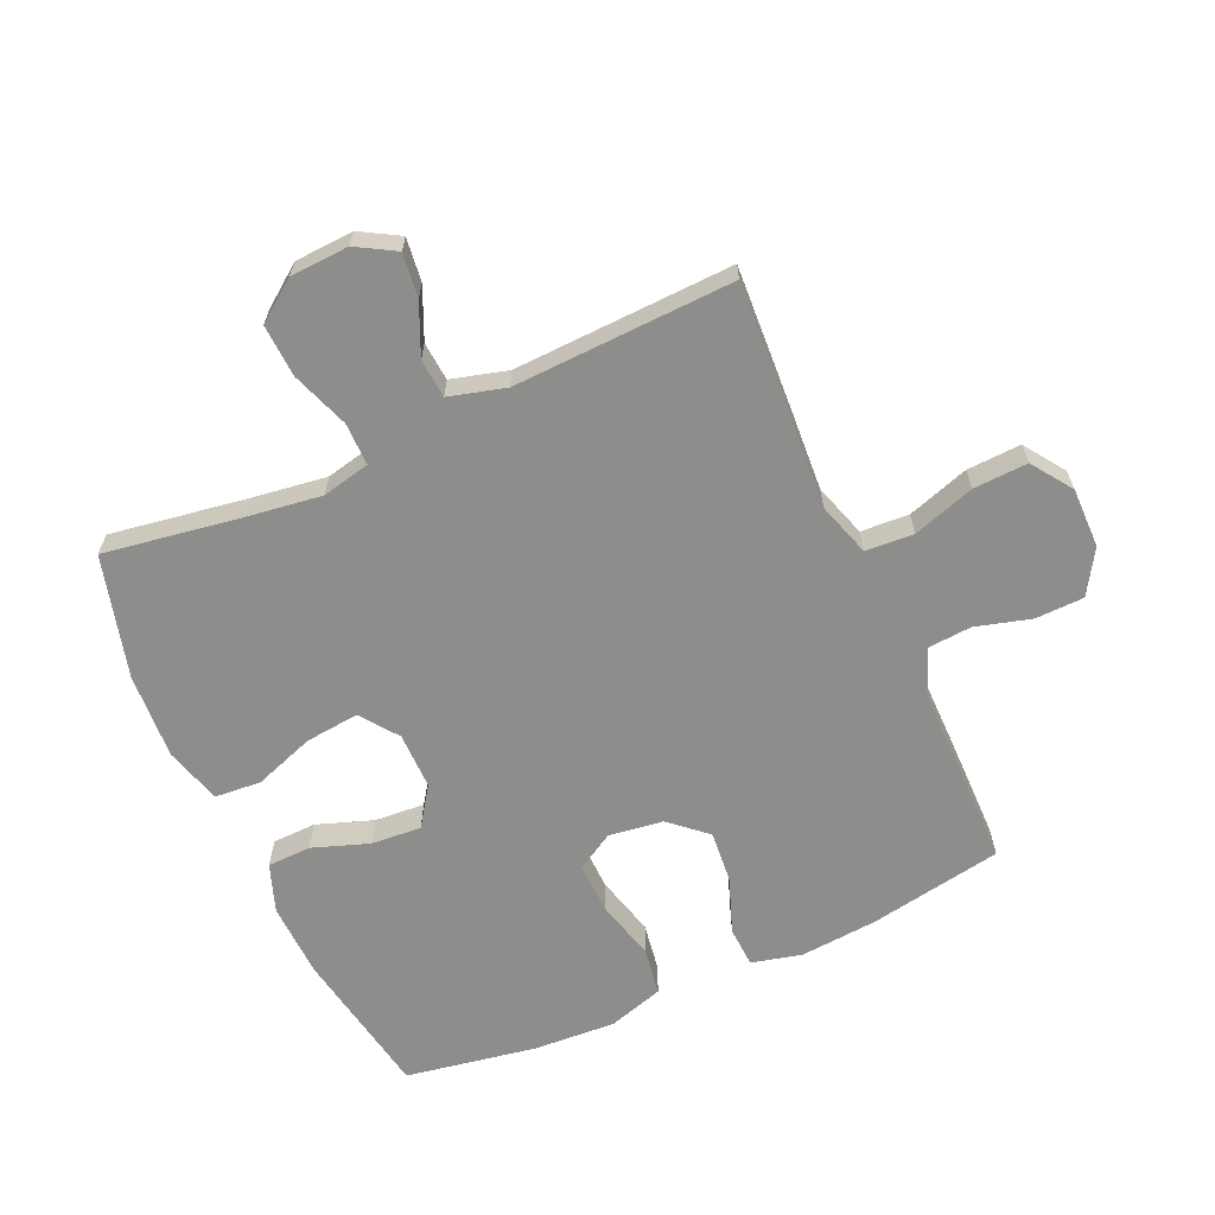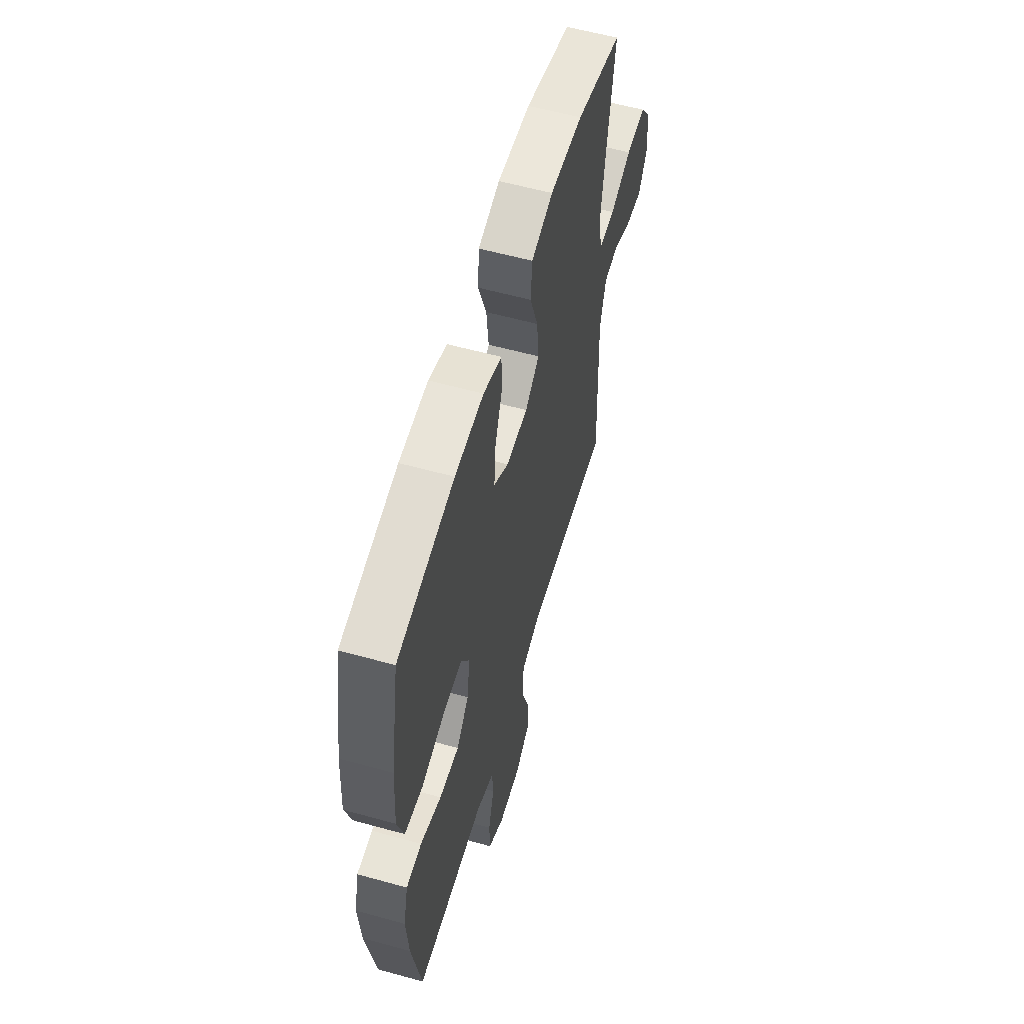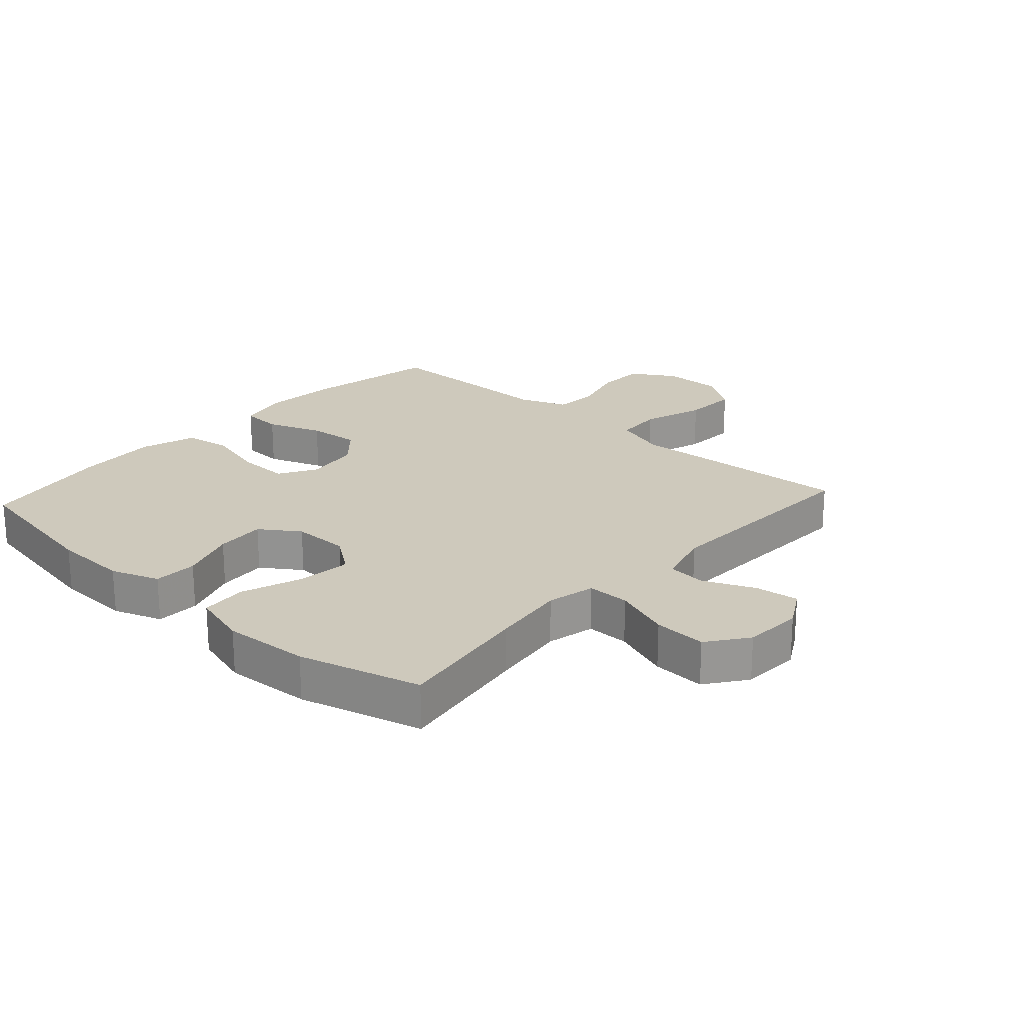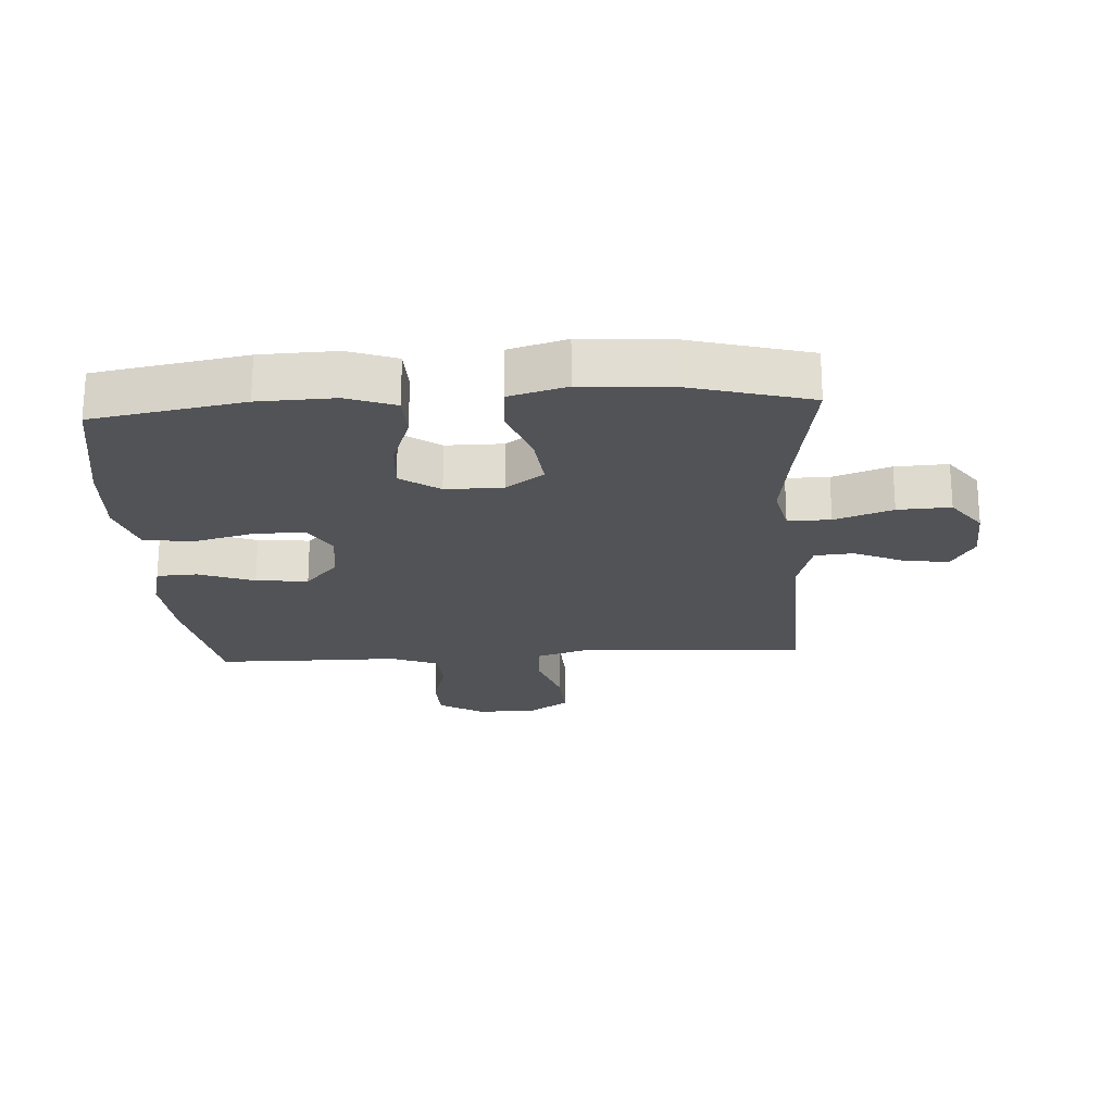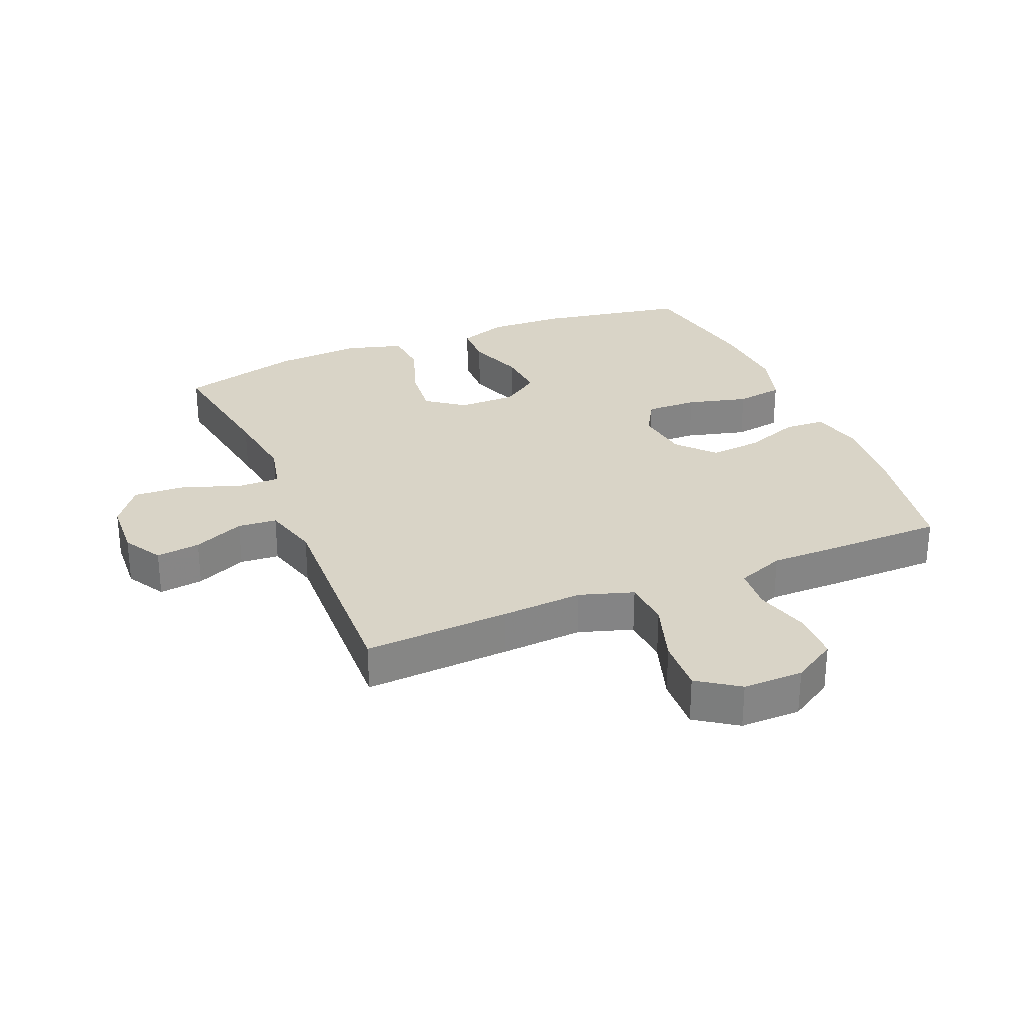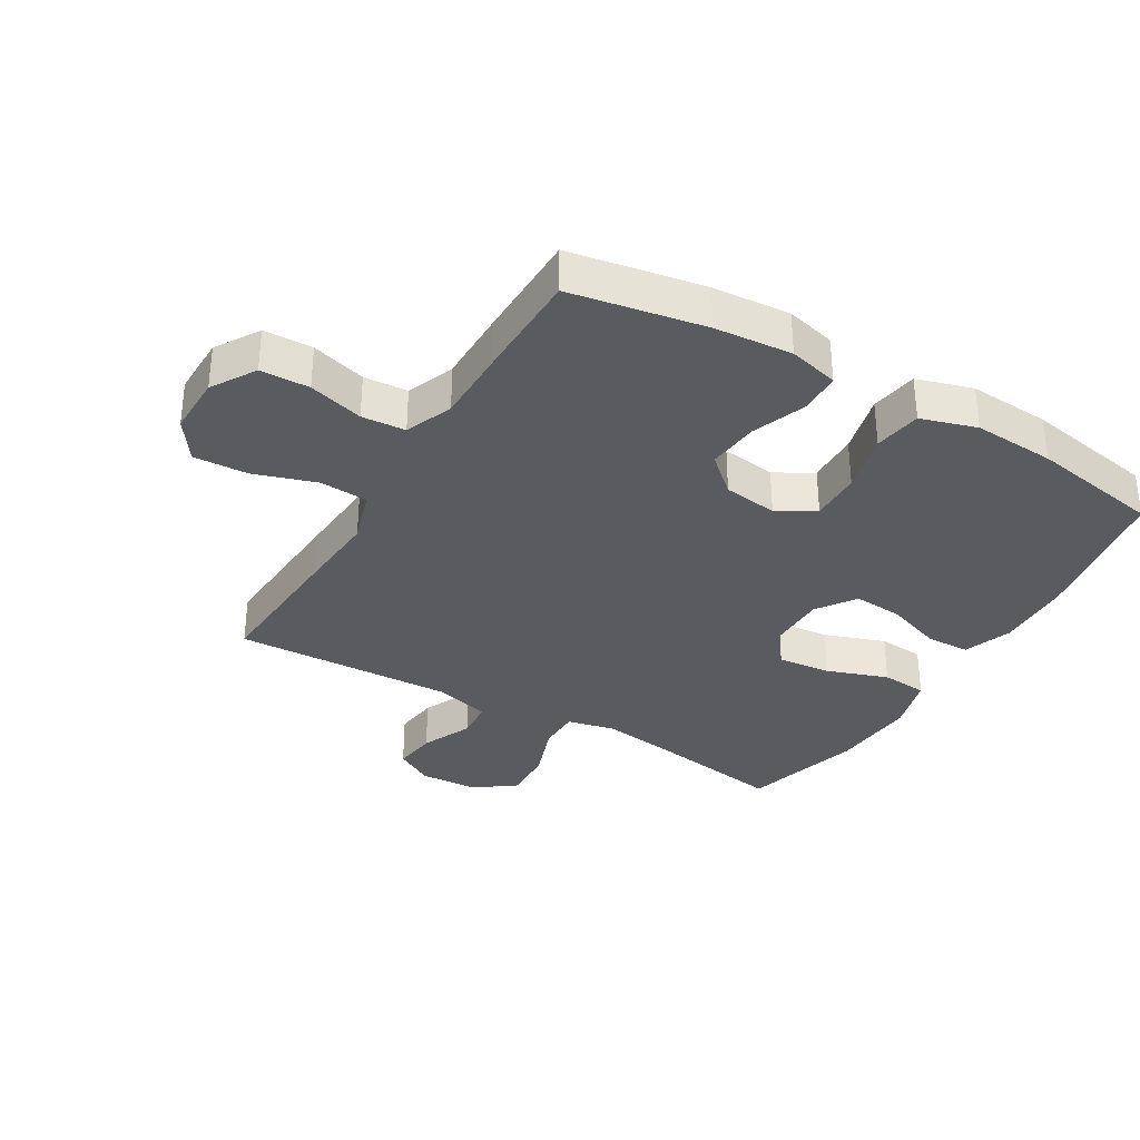
<metadata>
{"format":"obj","ext":"obj","renderer":"f3d","projection":"perspective","resolution":1024,"background":"white","views":[{"elev":-64.4,"azim":114.3,"up":"+Y"},{"elev":58.3,"azim":-74.0,"up":"+Z"},{"elev":22.4,"azim":42.3,"up":"+Y"},{"elev":-21.8,"azim":3.5,"up":"+Y"},{"elev":28.8,"azim":157.5,"up":"+Y"},{"elev":-33.4,"azim":-120.6,"up":"+Y"}]}
</metadata>
<code>
v -0.5 0.07 -0.5
v -0.538 0.07 -0.286
v -0.548 0.07 -0.162
v -0.528 0.07 -0.082
v -0.463 0.07 -0.079
v -0.375 0.07 -0.112
v -0.292 0.07 -0.12
v -0.24 0.07 -0.062
v -0.228 0.07 0.025
v -0.263 0.07 0.085
v -0.345 0.07 0.083
v -0.442 0.07 0.058
v -0.518 0.07 0.07
v -0.545 0.07 0.159
v -0.537 0.07 0.29
v -0.5 0.07 0.5
v -0.261 0.07 0.542
v -0.14 0.07 0.546
v -0.063 0.07 0.518
v -0.061 0.07 0.448
v -0.093 0.07 0.358
v -0.099 0.07 0.278
v -0.037 0.07 0.235
v 0.054 0.07 0.235
v 0.114 0.07 0.279
v 0.105 0.07 0.365
v 0.071 0.07 0.462
v 0.077 0.07 0.536
v 0.168 0.07 0.562
v 0.306 0.07 0.553
v 0.5 0.07 0.5
v 0.465 0.07 0.282
v 0.448 0.07 0.162
v 0.465 0.07 0.085
v 0.533 0.07 0.085
v 0.625 0.07 0.118
v 0.709 0.07 0.122
v 0.756 0.07 0.058
v 0.761 0.07 -0.036
v 0.725 0.07 -0.098
v 0.655 0.07 -0.089
v 0.574 0.07 -0.053
v 0.512 0.07 -0.058
v 0.487 0.07 -0.148
v 0.5 0.07 -0.5
v 0.268 0.07 -0.486
v 0.138 0.07 -0.477
v 0.052 0.07 -0.504
v 0.047 0.07 -0.581
v 0.079 0.07 -0.68
v 0.083 0.07 -0.767
v 0.018 0.07 -0.812
v -0.078 0.07 -0.811
v -0.148 0.07 -0.768
v -0.15 0.07 -0.69
v -0.125 0.07 -0.602
v -0.13 0.07 -0.532
v -0.206 0.07 -0.502
v -0.322 0.07 -0.502
v -0.5 0 -0.5
v -0.538 0 -0.286
v -0.548 0 -0.162
v -0.528 0 -0.082
v -0.463 0 -0.079
v -0.375 0 -0.112
v -0.292 0 -0.12
v -0.24 0 -0.062
v -0.228 0 0.025
v -0.263 0 0.085
v -0.345 0 0.083
v -0.442 0 0.058
v -0.518 0 0.07
v -0.545 0 0.159
v -0.537 0 0.29
v -0.5 0 0.5
v -0.261 0 0.542
v -0.14 0 0.546
v -0.063 0 0.518
v -0.061 0 0.448
v -0.093 0 0.358
v -0.099 0 0.278
v -0.037 0 0.235
v 0.054 0 0.235
v 0.114 0 0.279
v 0.105 0 0.365
v 0.071 0 0.462
v 0.077 0 0.536
v 0.168 0 0.562
v 0.306 0 0.553
v 0.5 0 0.5
v 0.465 0 0.282
v 0.448 0 0.162
v 0.465 0 0.085
v 0.533 0 0.085
v 0.625 0 0.118
v 0.709 0 0.122
v 0.756 0 0.058
v 0.761 0 -0.036
v 0.725 0 -0.098
v 0.655 0 -0.089
v 0.574 0 -0.053
v 0.512 0 -0.058
v 0.487 0 -0.148
v 0.5 0 -0.5
v 0.268 0 -0.486
v 0.138 0 -0.477
v 0.052 0 -0.504
v 0.047 0 -0.581
v 0.079 0 -0.68
v 0.083 0 -0.767
v 0.018 0 -0.812
v -0.078 0 -0.811
v -0.148 0 -0.768
v -0.15 0 -0.69
v -0.125 0 -0.602
v -0.13 0 -0.532
v -0.206 0 -0.502
v -0.322 0 -0.502
f 4 5 6
f 3 4 6
f 2 3 6
f 1 2 6
f 59 1 6
f 58 59 6
f 57 58 6 7
f 54 55 56
f 53 54 56
f 52 53 56
f 51 52 56
f 50 51 56
f 49 50 56
f 48 49 56 57
f 57 7 8
f 48 57 8
f 47 48 8
f 47 8 9
f 46 47 9
f 45 46 9
f 44 45 9
f 40 41 42
f 39 40 42
f 38 39 42
f 37 38 42
f 36 37 42
f 35 36 42
f 34 35 42 43
f 30 31 32
f 29 30 32
f 28 29 32
f 27 28 32
f 26 27 32
f 25 26 32 33
f 24 25 33 34
f 19 20 21
f 18 19 21
f 17 18 21
f 16 17 21
f 15 16 21
f 14 15 21
f 13 14 21
f 12 13 21
f 11 12 21
f 10 11 21 22
f 44 9 10
f 43 44 10
f 34 43 10
f 24 34 10
f 23 24 10
f 10 22 23
f 65 64 63
f 65 63 62
f 65 62 61
f 65 61 60
f 65 60 118
f 65 118 117
f 66 65 117 116
f 115 114 113
f 115 113 112
f 115 112 111
f 115 111 110
f 115 110 109
f 115 109 108
f 116 115 108 107
f 67 66 116
f 67 116 107
f 67 107 106
f 68 67 106
f 68 106 105
f 68 105 104
f 68 104 103
f 101 100 99
f 101 99 98
f 101 98 97
f 101 97 96
f 101 96 95
f 101 95 94
f 102 101 94 93
f 91 90 89
f 91 89 88
f 91 88 87
f 91 87 86
f 91 86 85
f 92 91 85 84
f 93 92 84 83
f 80 79 78
f 80 78 77
f 80 77 76
f 80 76 75
f 80 75 74
f 80 74 73
f 80 73 72
f 80 72 71
f 80 71 70
f 81 80 70 69
f 69 68 103
f 69 103 102
f 69 102 93
f 69 93 83
f 69 83 82
f 82 81 69
f 1 60 61 2
f 2 61 62 3
f 3 62 63 4
f 4 63 64 5
f 5 64 65 6
f 6 65 66 7
f 7 66 67 8
f 8 67 68 9
f 9 68 69 10
f 10 69 70 11
f 11 70 71 12
f 12 71 72 13
f 13 72 73 14
f 14 73 74 15
f 15 74 75 16
f 16 75 76 17
f 17 76 77 18
f 18 77 78 19
f 19 78 79 20
f 20 79 80 21
f 21 80 81 22
f 22 81 82 23
f 23 82 83 24
f 24 83 84 25
f 25 84 85 26
f 26 85 86 27
f 27 86 87 28
f 28 87 88 29
f 29 88 89 30
f 30 89 90 31
f 31 90 91 32
f 32 91 92 33
f 33 92 93 34
f 34 93 94 35
f 35 94 95 36
f 36 95 96 37
f 37 96 97 38
f 38 97 98 39
f 39 98 99 40
f 40 99 100 41
f 41 100 101 42
f 42 101 102 43
f 43 102 103 44
f 44 103 104 45
f 45 104 105 46
f 46 105 106 47
f 47 106 107 48
f 48 107 108 49
f 49 108 109 50
f 50 109 110 51
f 51 110 111 52
f 52 111 112 53
f 53 112 113 54
f 54 113 114 55
f 55 114 115 56
f 56 115 116 57
f 57 116 117 58
f 58 117 118 59
f 59 118 60 1

</code>
